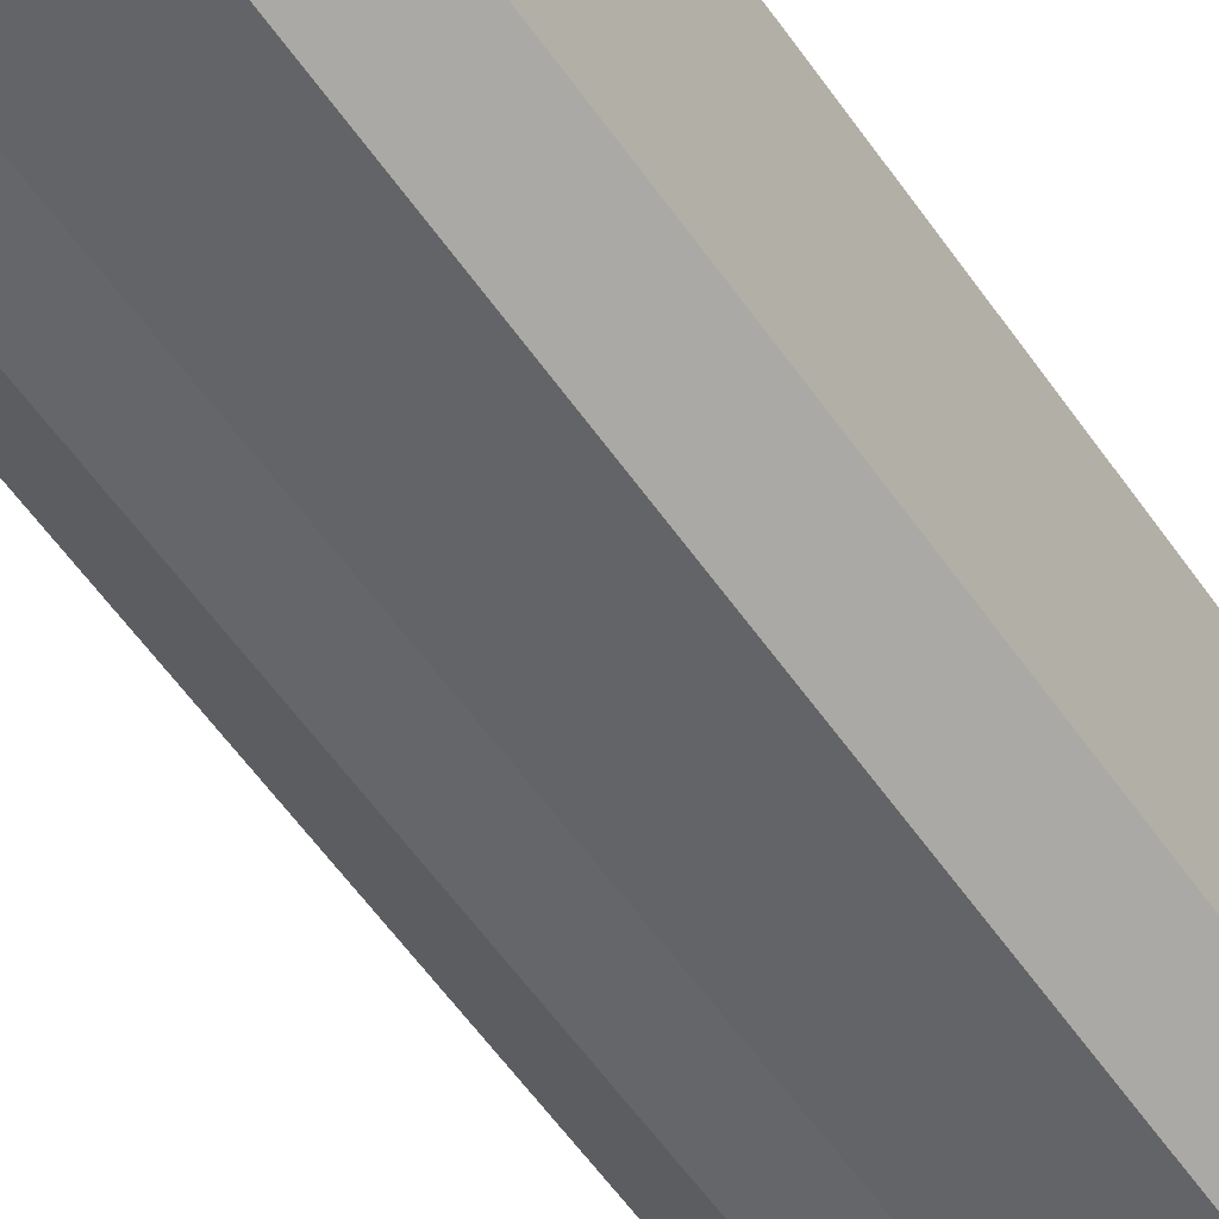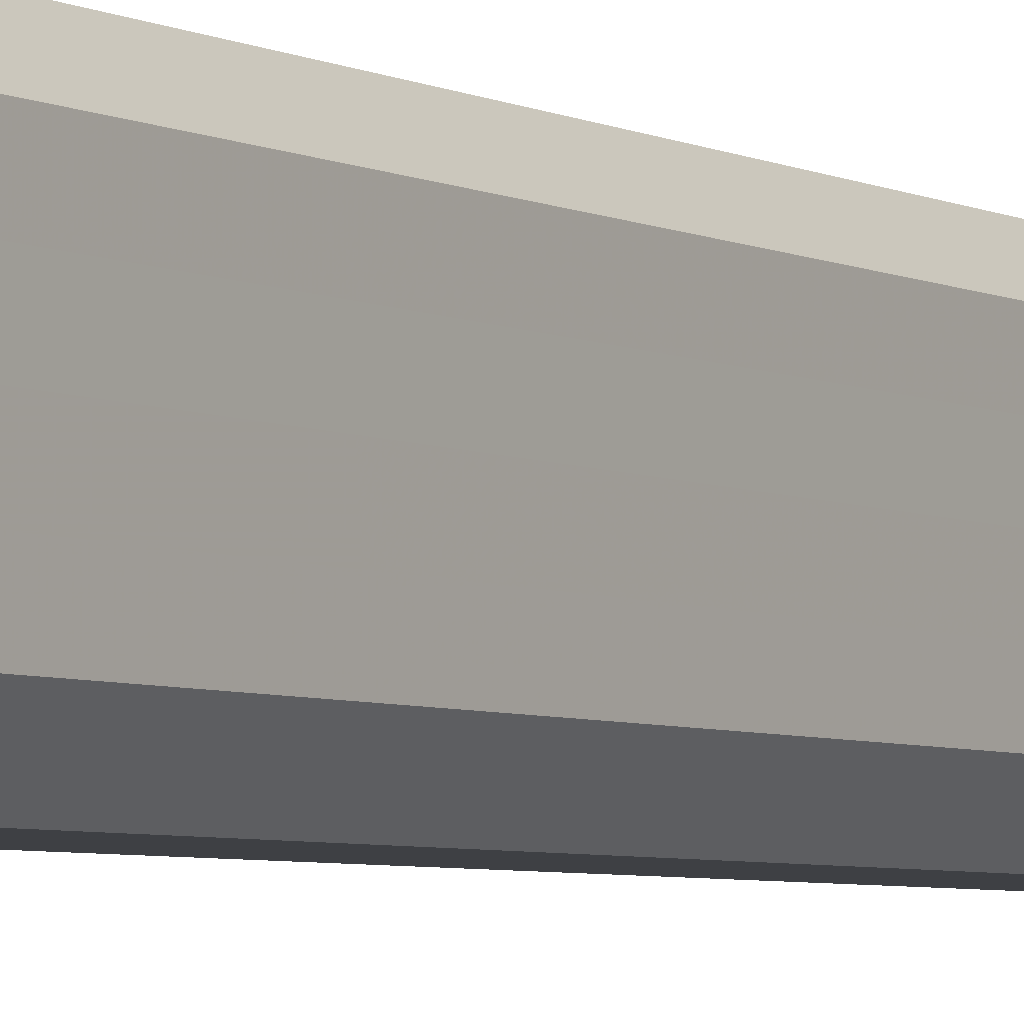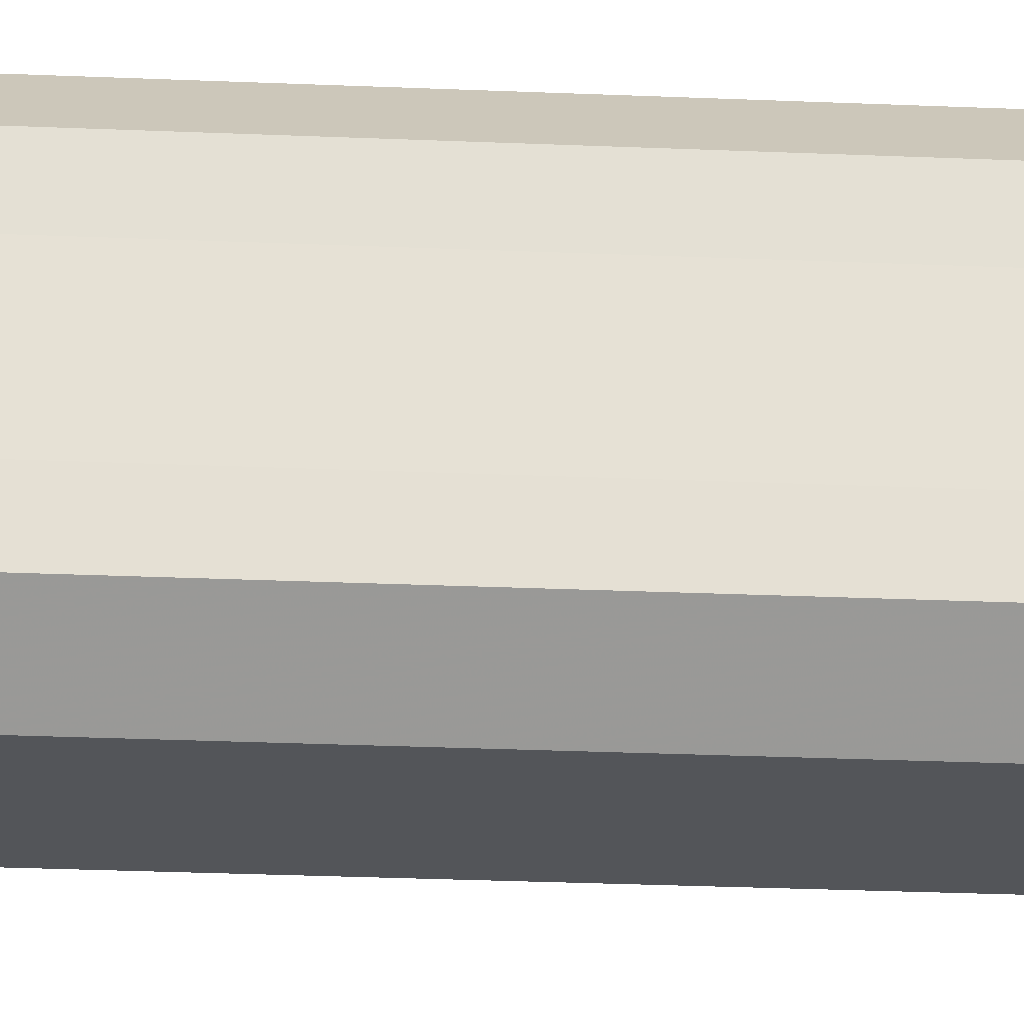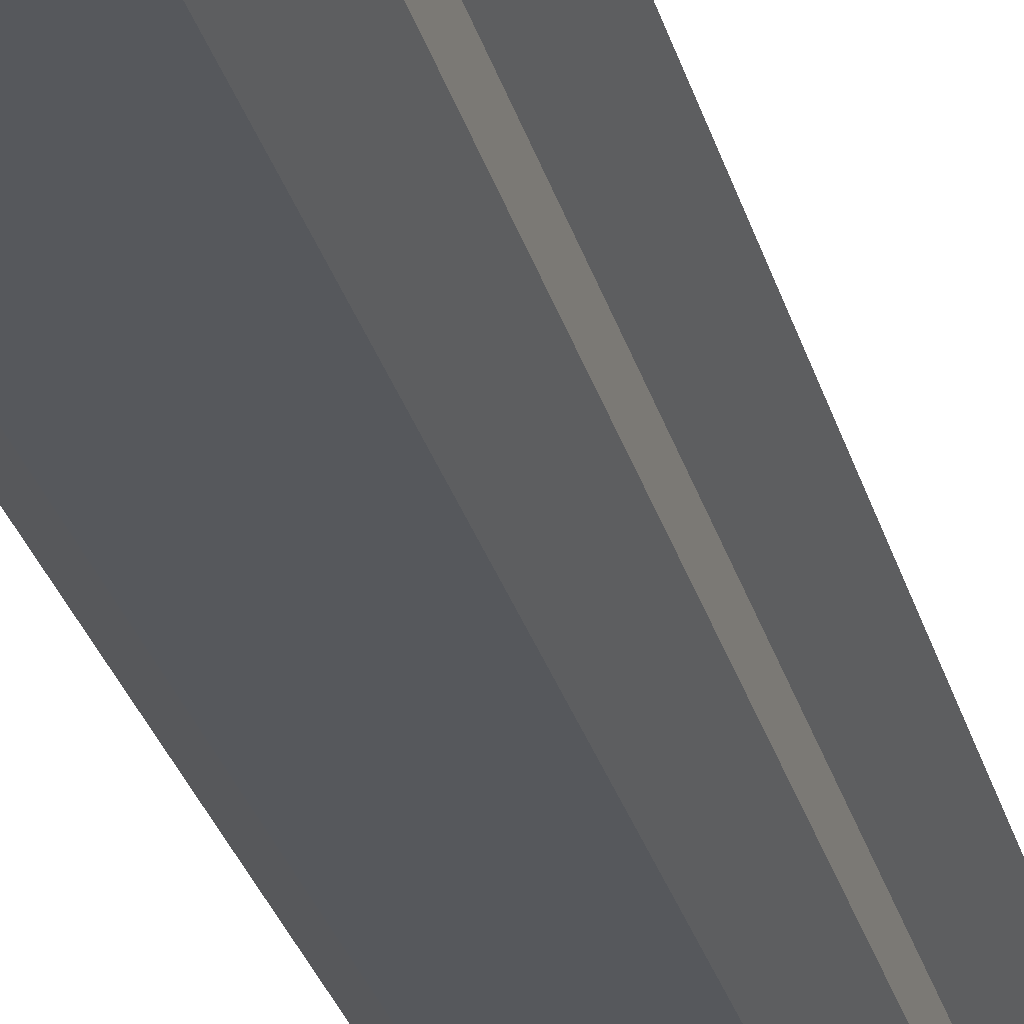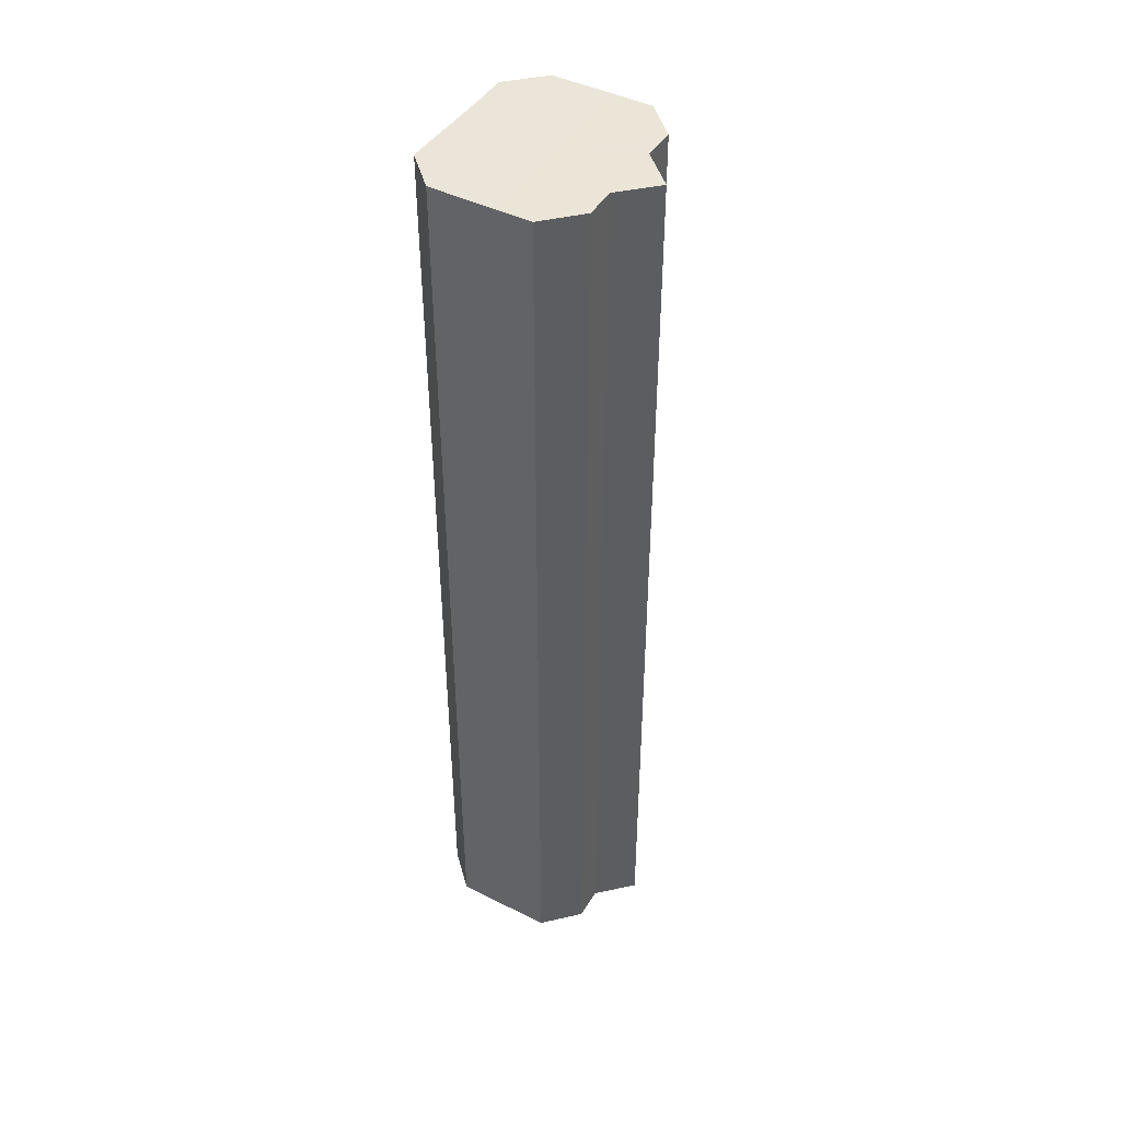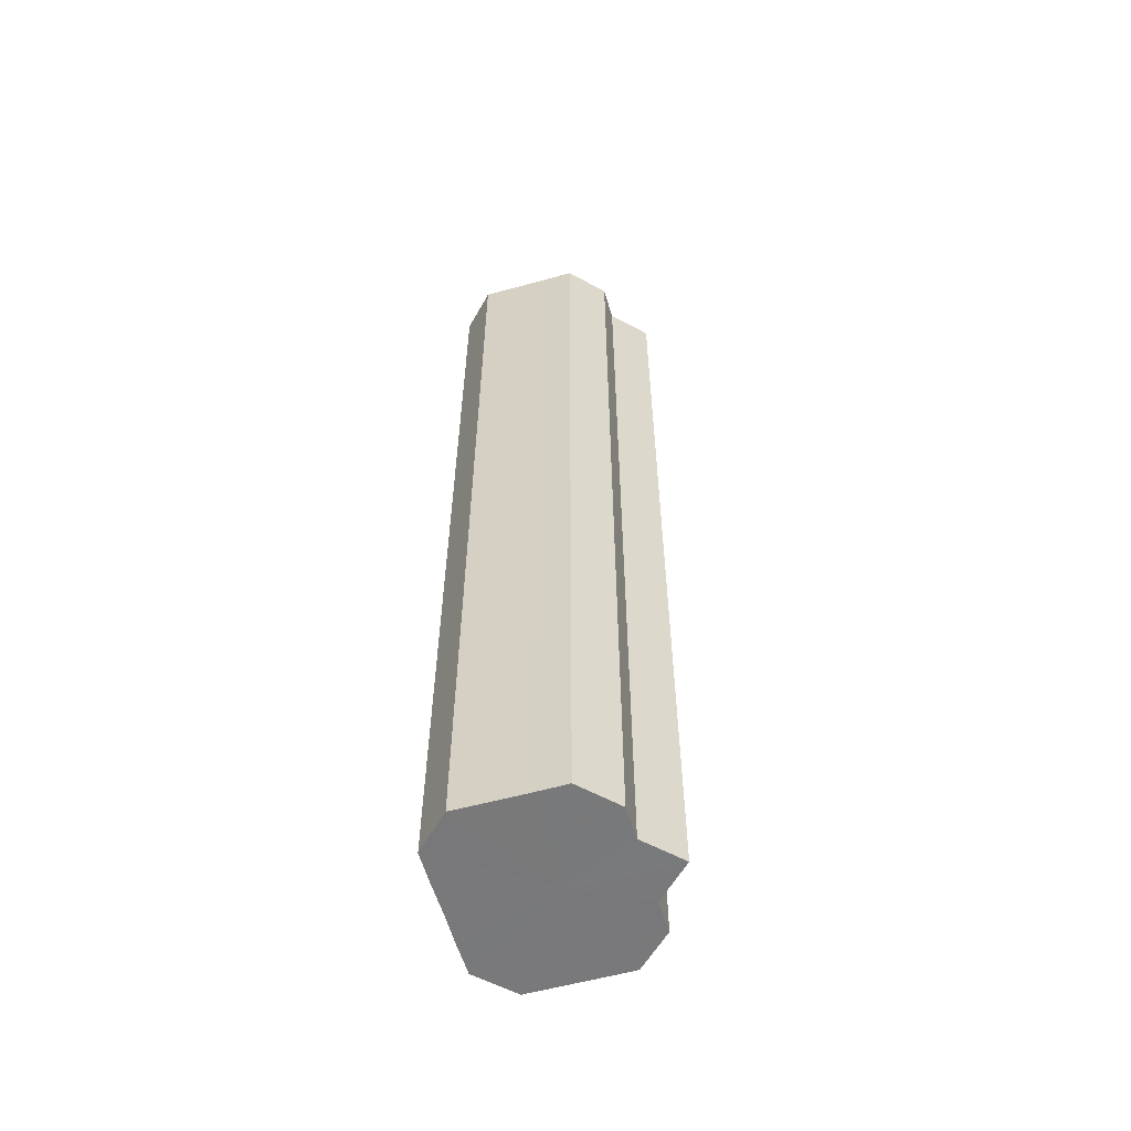
<metadata>
{"format":"obj","ext":"obj","renderer":"f3d","projection":"perspective","resolution":1024,"background":"white","views":[{"elev":-51.3,"azim":-147.6,"up":"+Y"},{"elev":-4.5,"azim":-148.4,"up":"+Y"},{"elev":-23.9,"azim":-94.3,"up":"+Y"},{"elev":-28.1,"azim":14.1,"up":"+Y"},{"elev":44.5,"azim":30.4,"up":"+Z"},{"elev":-57.8,"azim":15.9,"up":"+Z"}]}
</metadata>
<code>
o 17027
v 2198 1862 7.168
v 2198 1862 7.168
v 2198 1862 7.454
v 2198 1862 7.168
v 2198 1862 7.454
v 2198 1862 7.168
v 2198 1862 7.454
v 2198 1862 7.168
v 2198 1862 7.454
v 2198 1862 7.168
v 2198 1862 7.454
v 2198 1862 7.168
v 2198 1862 7.454
v 2198 1862 7.168
v 2198 1862 7.454
v 2198 1862 7.168
v 2198 1862 7.454
v 2198 1862 7.168
v 2198 1862 7.454
v 2198 1862 7.168
v 2198 1862 7.454
v 2198 1862 7.168
v 2198 1862 7.454
v 2198 1862 7.168
v 2198 1862 7.454
v 2198 1862 7.168
v 2198 1862 7.454
v 2198 1862 7.168
v 2198 1862 7.454
v 2198 1862 7.168
v 2198 1862 7.454
v 2198 1862 7.168
v 2198 1862 7.454
v 2198 1862 7.168
v 2198 1862 7.454
v 2198 1862 7.168
v 2198 1862 7.454
v 2198 1862 7.168
v 2198 1862 7.454
v 2198 1862 7.168
v 2198 1862 7.454
v 2198 1862 7.168
v 2198 1862 7.454
v 2198 1862 7.168
v 2198 1862 7.454
v 2198 1862 7.168
v 2198 1862 7.454
v 2198 1862 7.168
v 2198 1862 7.454
v 2198 1862 7.168
v 2198 1862 7.454
v 2198 1862 7.168
v 2198 1862 7.454
v 2198 1862 7.168
v 2198 1862 7.454
v 2198 1862 7.168
v 2198 1862 7.454
v 2198 1862 7.168
v 2198 1862 7.454
v 2198 1862 7.168
v 2198 1862 7.454
v 2198 1862 7.168
v 2198 1862 7.454
v 2198 1862 7.168
v 2198 1862 7.454
v 2198 1862 7.168
v 2198 1862 7.168
v 2198 1862 7.168
v 2198 1862 7.168
v 2198 1862 7.168
v 2198 1862 7.168
v 2198 1862 7.168
v 2198 1862 7.168
v 2198 1862 7.168
v 2198 1862 7.168
v 2198 1862 7.168
v 2198 1862 7.168
v 2198 1862 7.168
v 2198 1862 7.168
v 2198 1862 7.168
v 2198 1862 7.168
v 2198 1862 7.454
v 2198 1862 7.454
v 2198 1862 7.454
v 2198 1862 7.454
v 2198 1862 7.454
v 2198 1862 7.454
v 2198 1862 7.454
v 2198 1862 7.454
v 2198 1862 7.454
v 2198 1862 7.454
v 2198 1862 7.454
v 2198 1862 7.454
v 2198 1862 7.454
v 2198 1862 7.454
v 2198 1862 7.454
v 2198 1862 7.454
v 2198 1862 7.454
f 1 2 3
f 2 4 5
f 6 1 7
f 4 8 9
f 10 6 11
f 8 12 13
f 14 10 15
f 12 16 17
f 18 14 19
f 16 20 21
f 22 18 23
f 20 24 25
f 24 26 27
f 28 22 29
f 30 28 31
f 32 30 33
f 33 34 35
f 35 36 37
f 37 38 39
f 39 40 41
f 41 42 43
f 43 44 45
f 45 46 47
f 47 48 49
f 49 50 51
f 51 52 53
f 53 54 55
f 55 56 57
f 57 58 59
f 59 60 61
f 61 62 63
f 63 64 65
f 66 64 67
f 66 68 64
f 66 67 69
f 66 70 68
f 66 69 71
f 66 72 70
f 66 71 73
f 66 74 72
f 66 73 75
f 66 76 74
f 66 75 77
f 66 78 76
f 66 77 79
f 66 80 78
f 66 79 81
f 66 81 80
f 82 83 84
f 82 85 83
f 82 84 86
f 82 87 85
f 82 86 88
f 82 89 87
f 82 88 90
f 82 91 89
f 82 90 92
f 82 93 91
f 82 92 94
f 82 95 93
f 82 94 96
f 82 97 95
f 82 96 98
f 82 98 97

</code>
